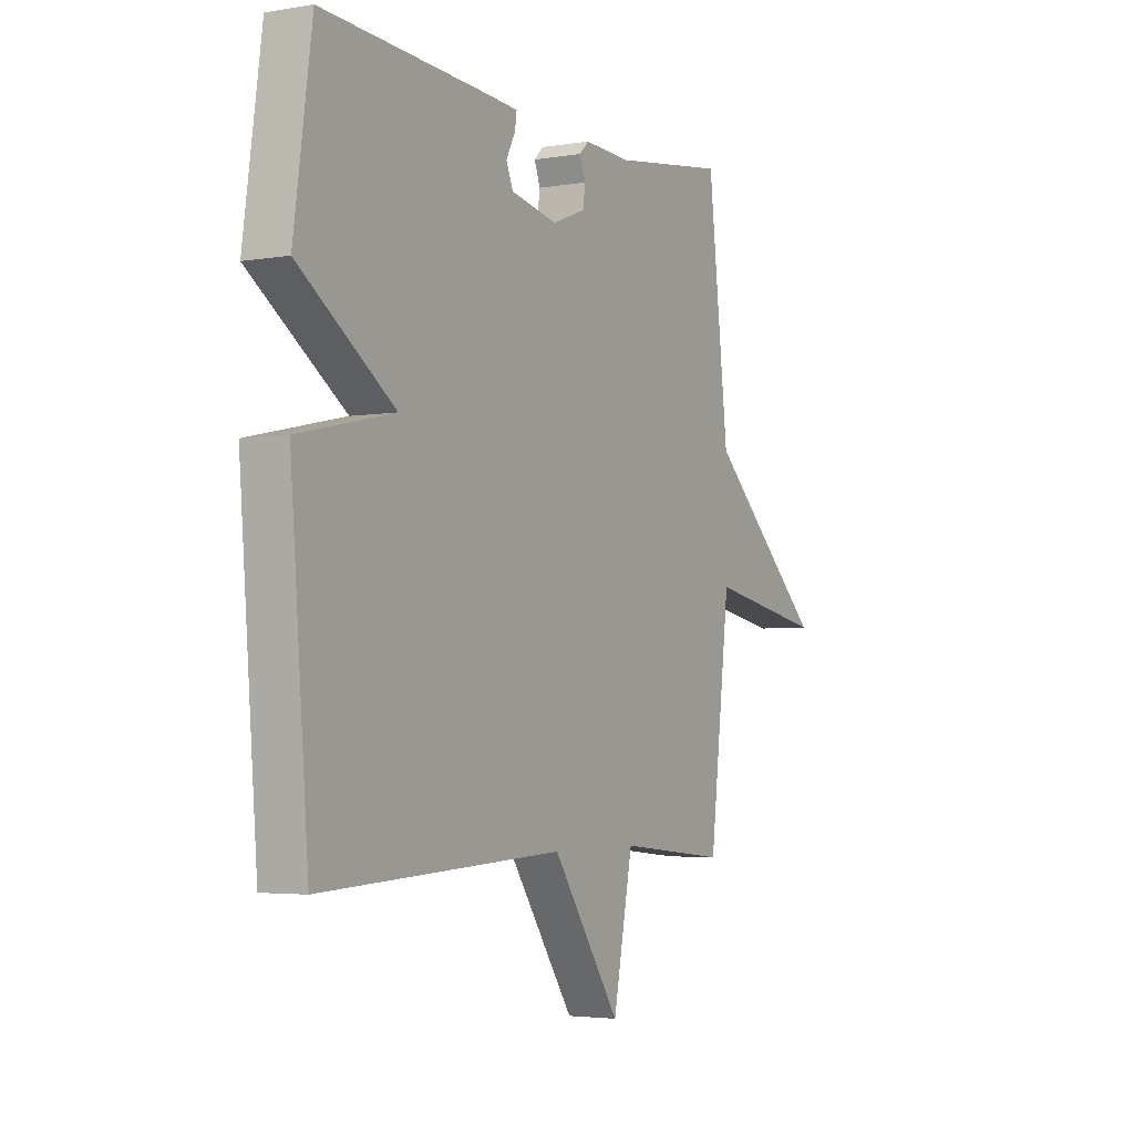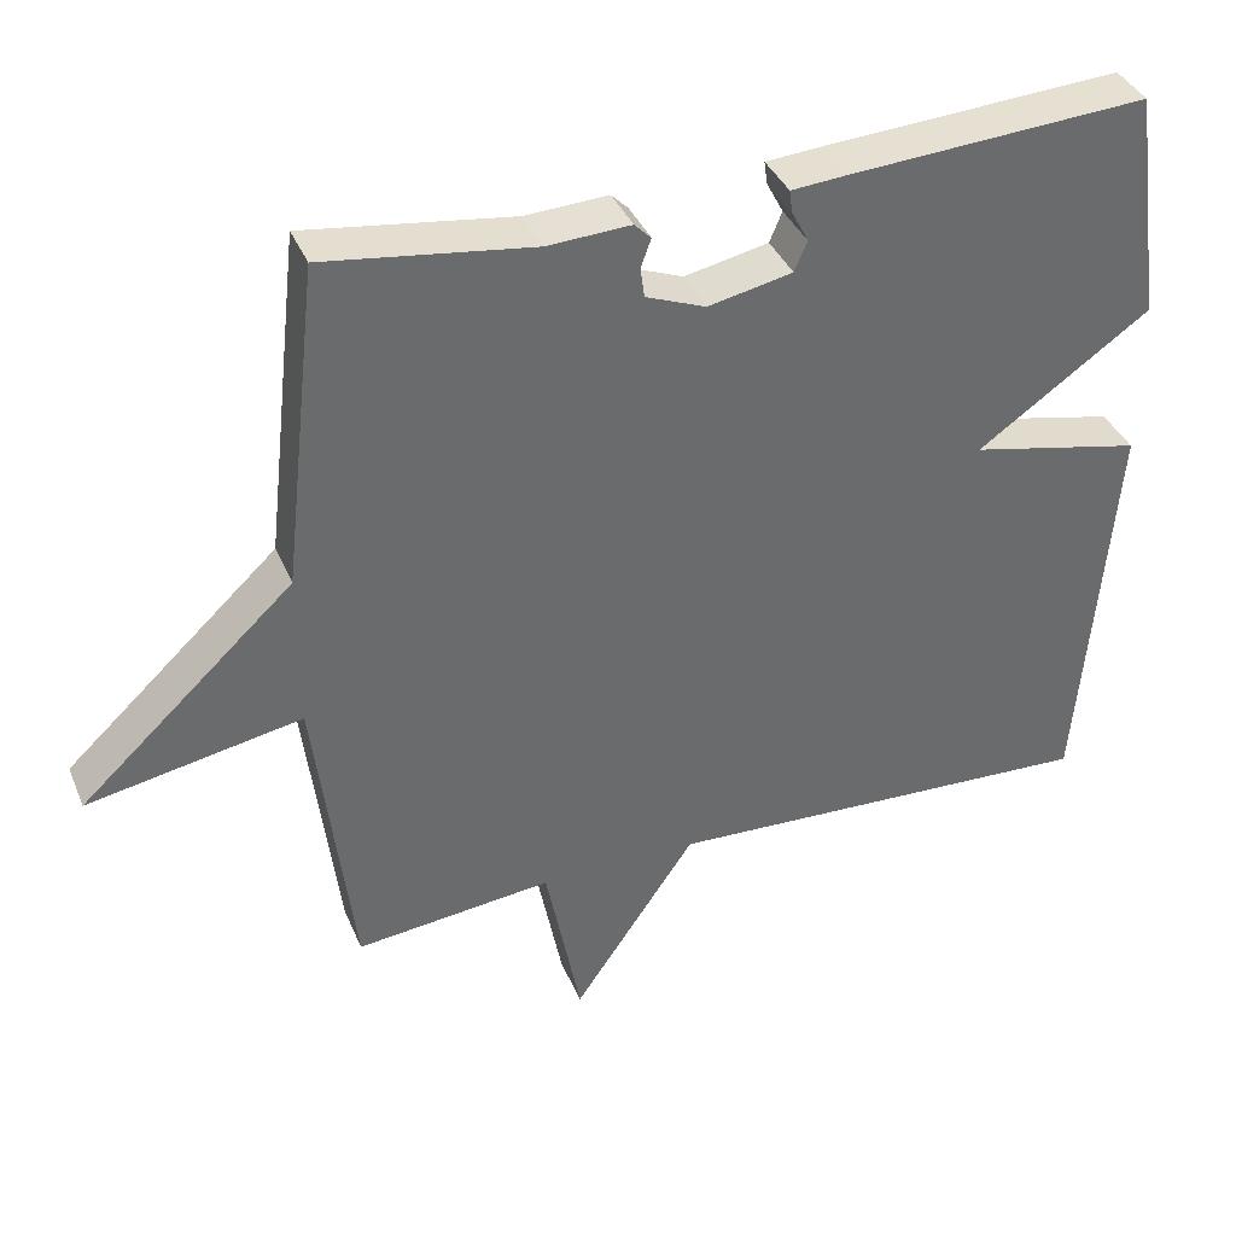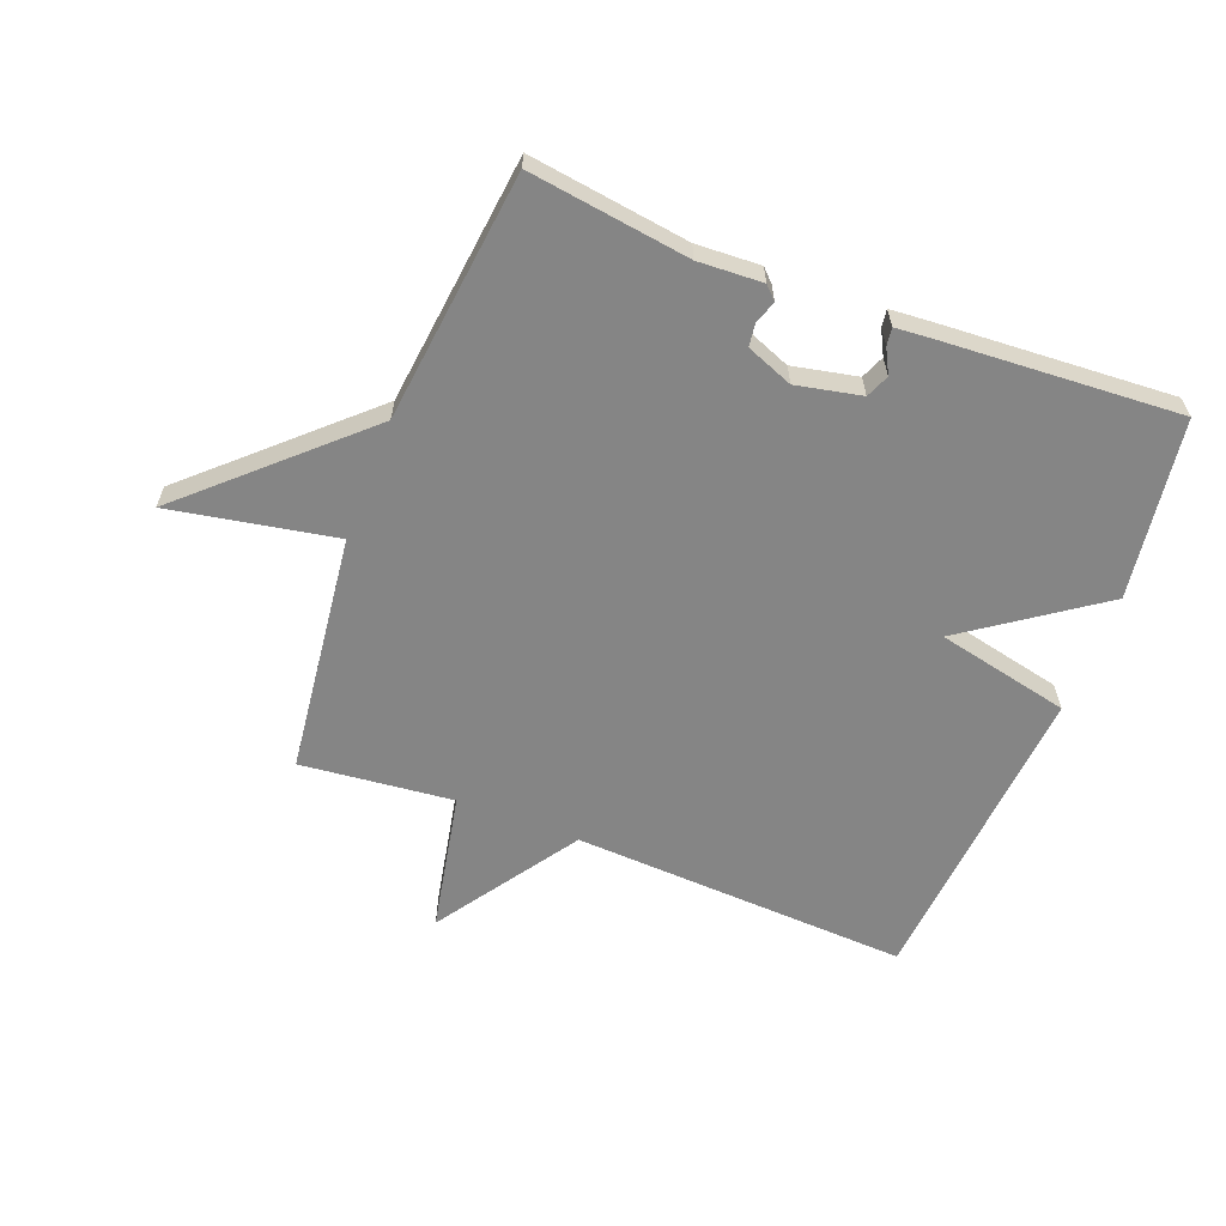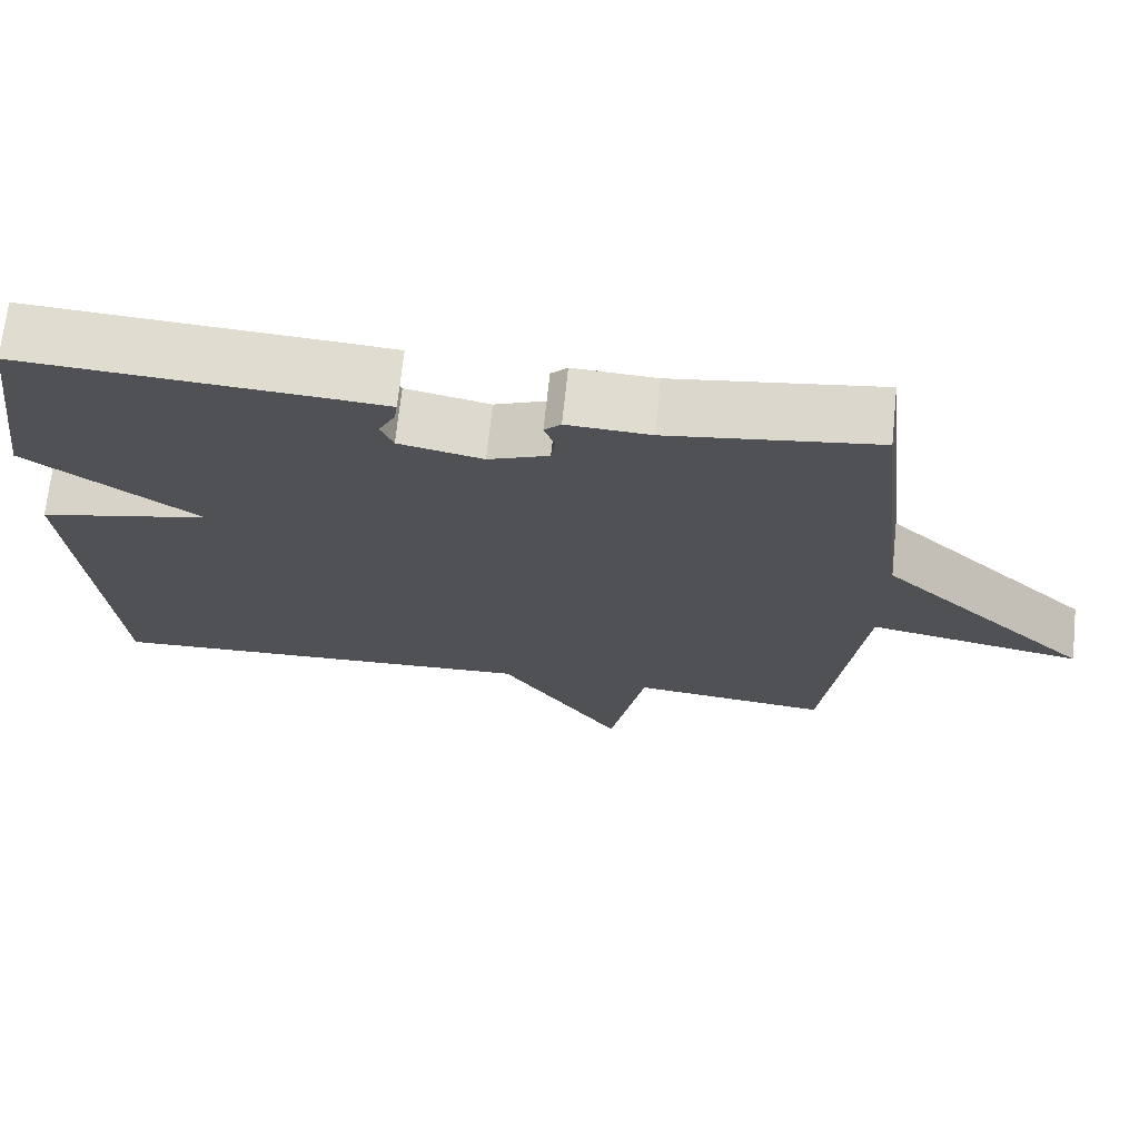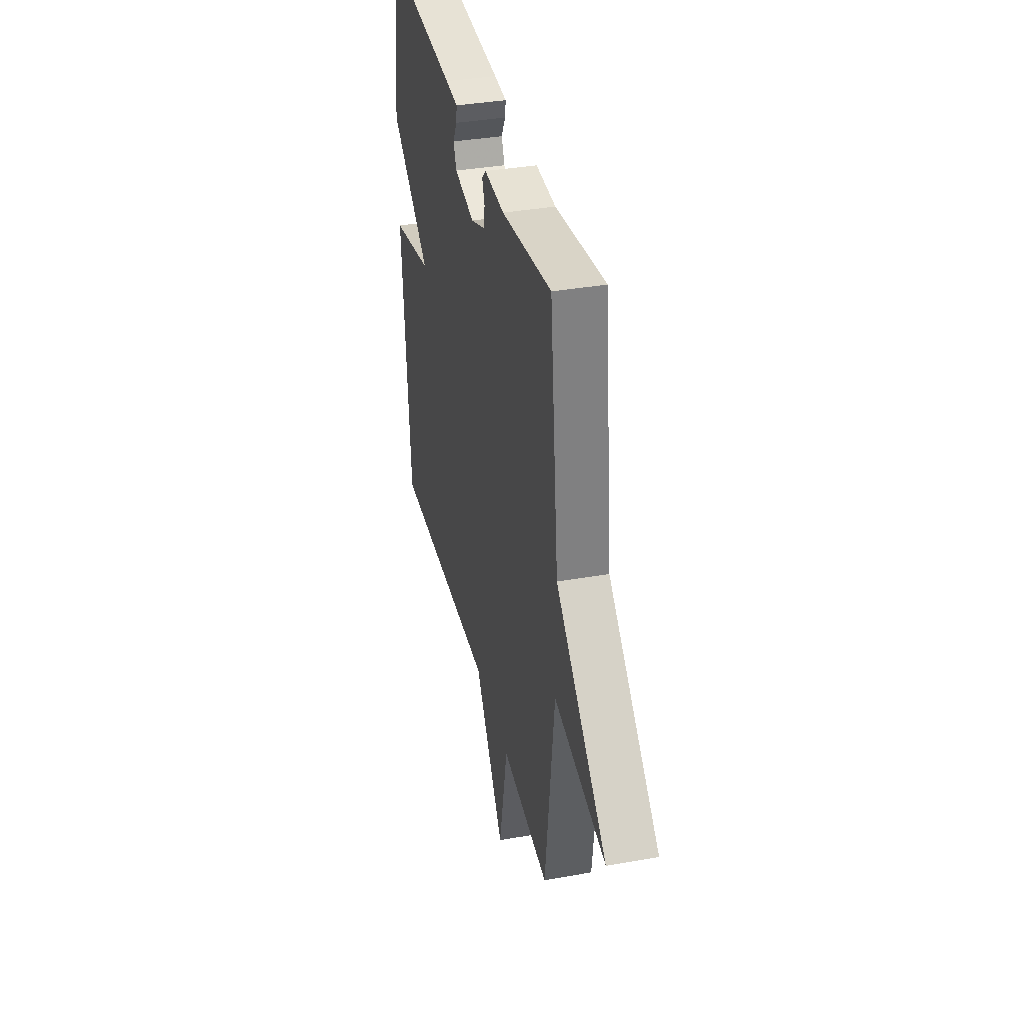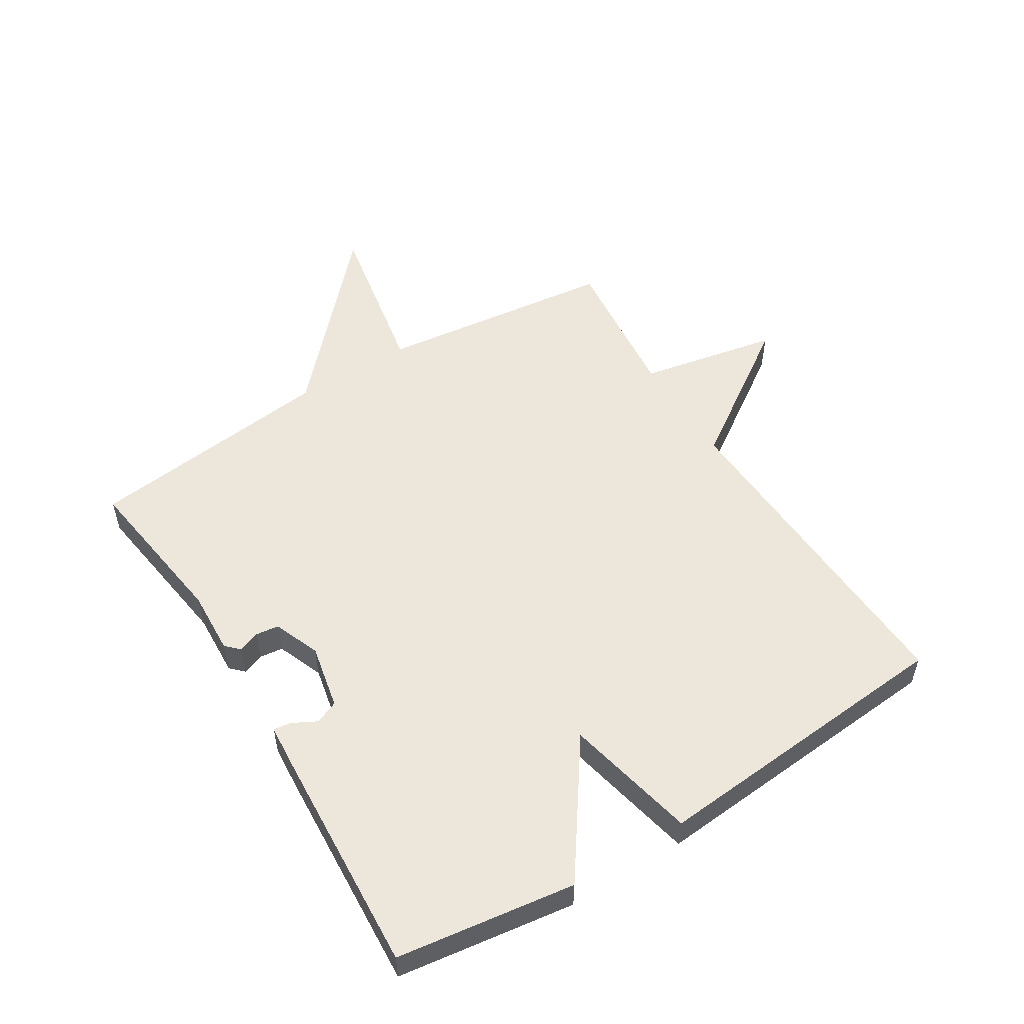
<metadata>
{"format":"obj","ext":"obj","renderer":"f3d","projection":"perspective","resolution":1024,"background":"white","views":[{"elev":-3.6,"azim":119.7,"up":"+Z"},{"elev":38.0,"azim":-21.3,"up":"+Z"},{"elev":-61.7,"azim":-21.1,"up":"+Y"},{"elev":70.0,"azim":-174.0,"up":"+Z"},{"elev":36.8,"azim":-103.0,"up":"+Z"},{"elev":53.5,"azim":58.2,"up":"+Y"}]}
</metadata>
<code>
v 0.5 0.07 -0.5
v -0.051 0.07 -0.474
v -0.206 0.07 -0.702
v -0.251 0.07 -0.474
v -0.5 0.07 -0.5
v -0.547 0.07 -0.109
v -0.817 0.07 -0.159
v -0.547 0.07 0.091
v -0.5 0.07 0.5
v -0.238 0.07 0.463
v -0.133 0.07 0.468
v -0.112 0.07 0.447
v -0.125 0.07 0.411
v -0.12 0.07 0.373
v -0.044 0.07 0.343
v 0.062 0.07 0.365
v 0.078 0.07 0.403
v 0.057 0.07 0.443
v 0.053 0.07 0.472
v 0.119 0.07 0.477
v 0.5 0.07 0.5
v 0.541 0.07 0.207
v 0.324 0.07 0.055
v 0.541 0.07 0.007
v 0.5 0 -0.5
v -0.051 0 -0.474
v -0.206 0 -0.702
v -0.251 0 -0.474
v -0.5 0 -0.5
v -0.547 0 -0.109
v -0.817 0 -0.159
v -0.547 0 0.091
v -0.5 0 0.5
v -0.238 0 0.463
v -0.133 0 0.468
v -0.112 0 0.447
v -0.125 0 0.411
v -0.12 0 0.373
v -0.044 0 0.343
v 0.062 0 0.365
v 0.078 0 0.403
v 0.057 0 0.443
v 0.053 0 0.472
v 0.119 0 0.477
v 0.5 0 0.5
v 0.541 0 0.207
v 0.324 0 0.055
v 0.541 0 0.007
f 23 24 1 2
f 21 22 23
f 20 21 23
f 19 20 23
f 18 19 23
f 17 18 23
f 16 17 23 2
f 2 3 4
f 16 2 4
f 15 16 4
f 4 5 6
f 15 4 6
f 14 15 6
f 6 7 8
f 14 6 8
f 13 14 8
f 12 13 8
f 11 12 8
f 10 11 8
f 8 9 10
f 26 25 48 47
f 47 46 45
f 47 45 44
f 47 44 43
f 47 43 42
f 47 42 41
f 26 47 41 40
f 28 27 26
f 28 26 40
f 28 40 39
f 30 29 28
f 30 28 39
f 30 39 38
f 32 31 30
f 32 30 38
f 32 38 37
f 32 37 36
f 32 36 35
f 32 35 34
f 34 33 32
f 1 25 26 2
f 2 26 27 3
f 3 27 28 4
f 4 28 29 5
f 5 29 30 6
f 6 30 31 7
f 7 31 32 8
f 8 32 33 9
f 9 33 34 10
f 10 34 35 11
f 11 35 36 12
f 12 36 37 13
f 13 37 38 14
f 14 38 39 15
f 15 39 40 16
f 16 40 41 17
f 17 41 42 18
f 18 42 43 19
f 19 43 44 20
f 20 44 45 21
f 21 45 46 22
f 22 46 47 23
f 23 47 48 24
f 24 48 25 1

</code>
